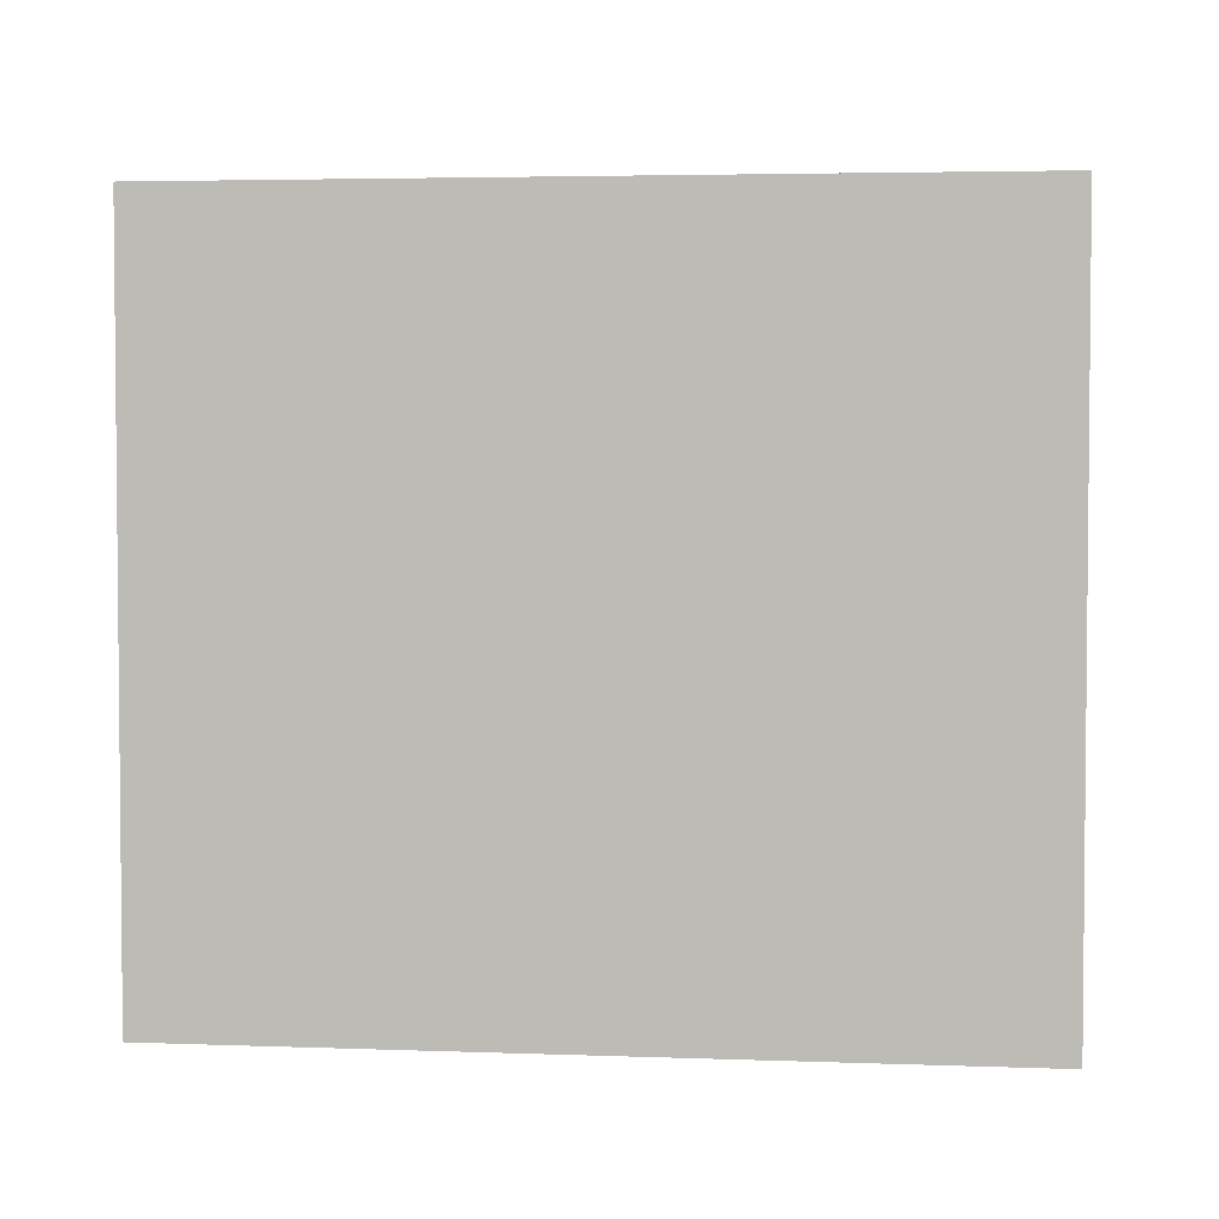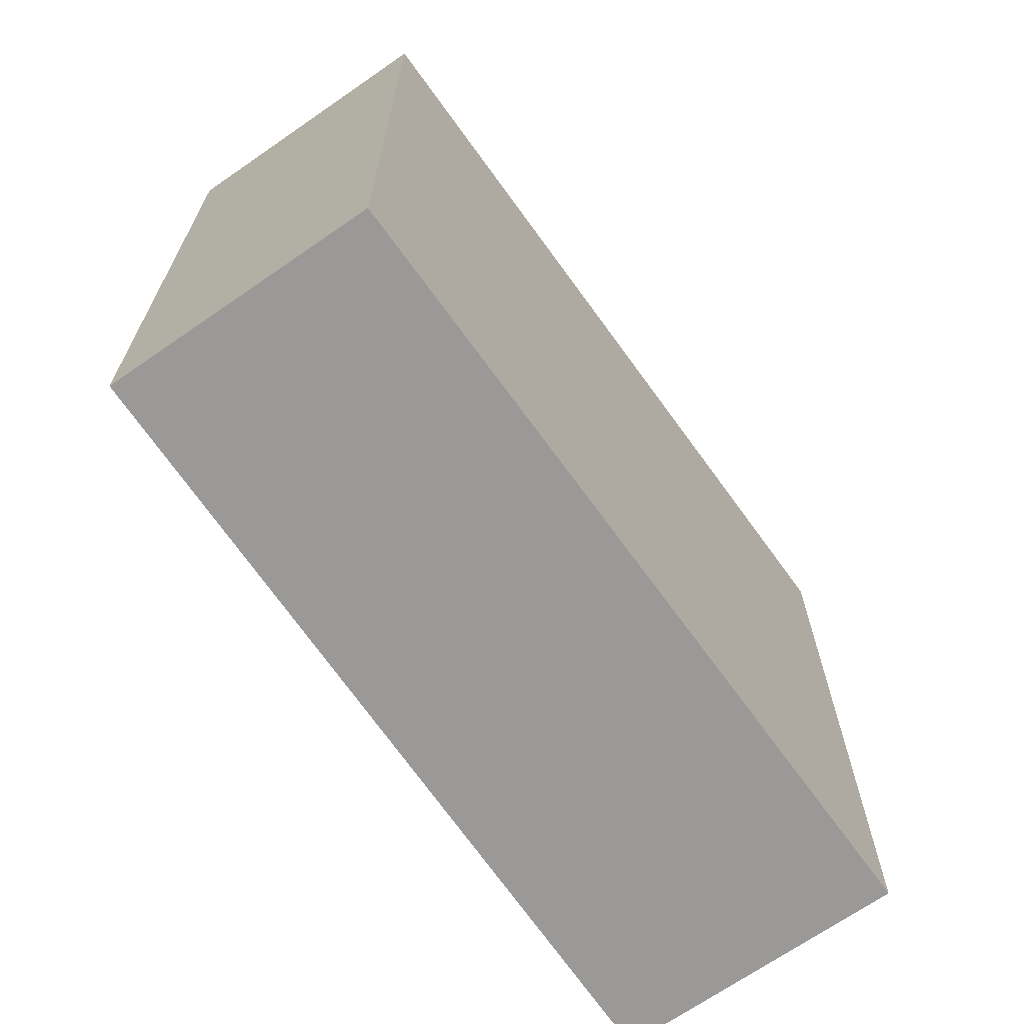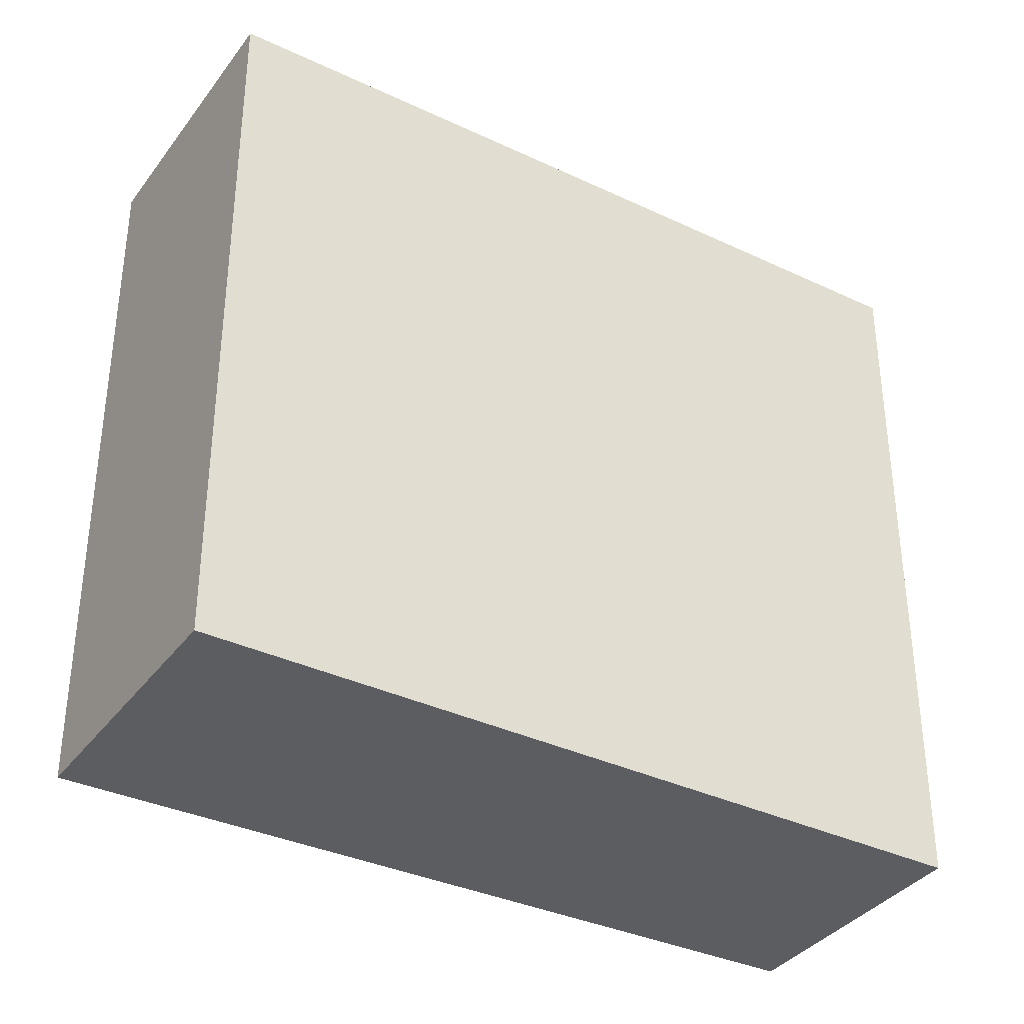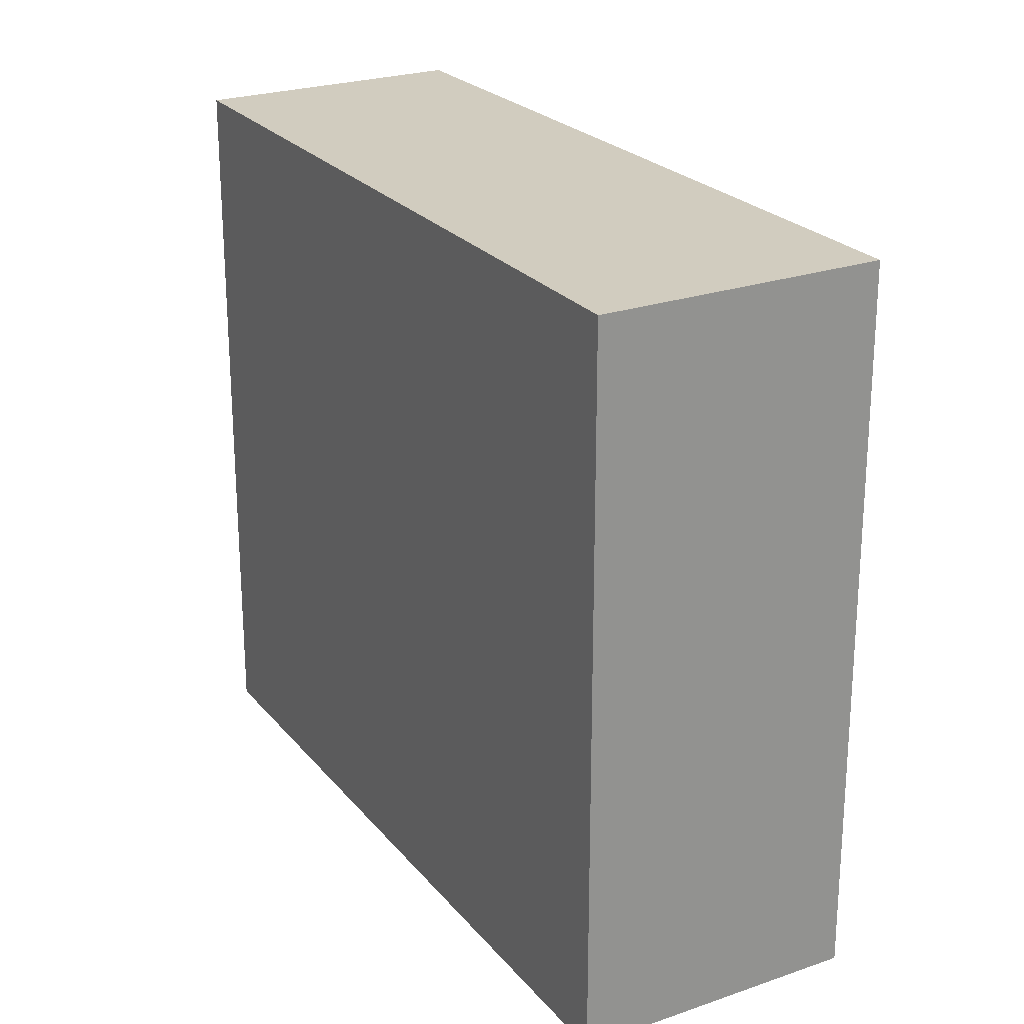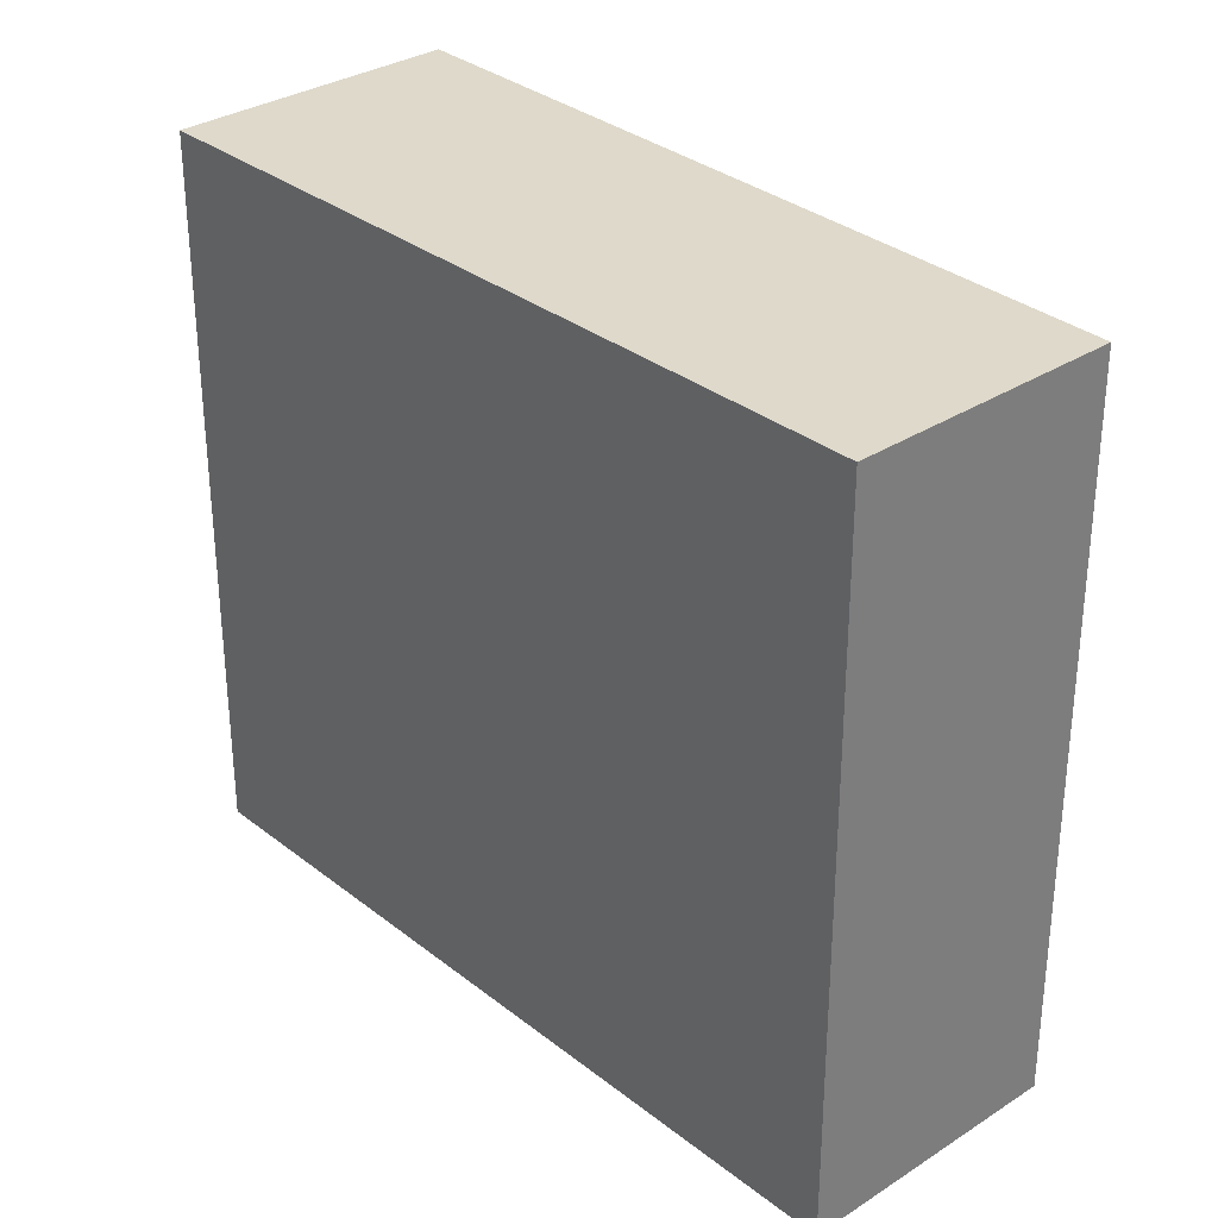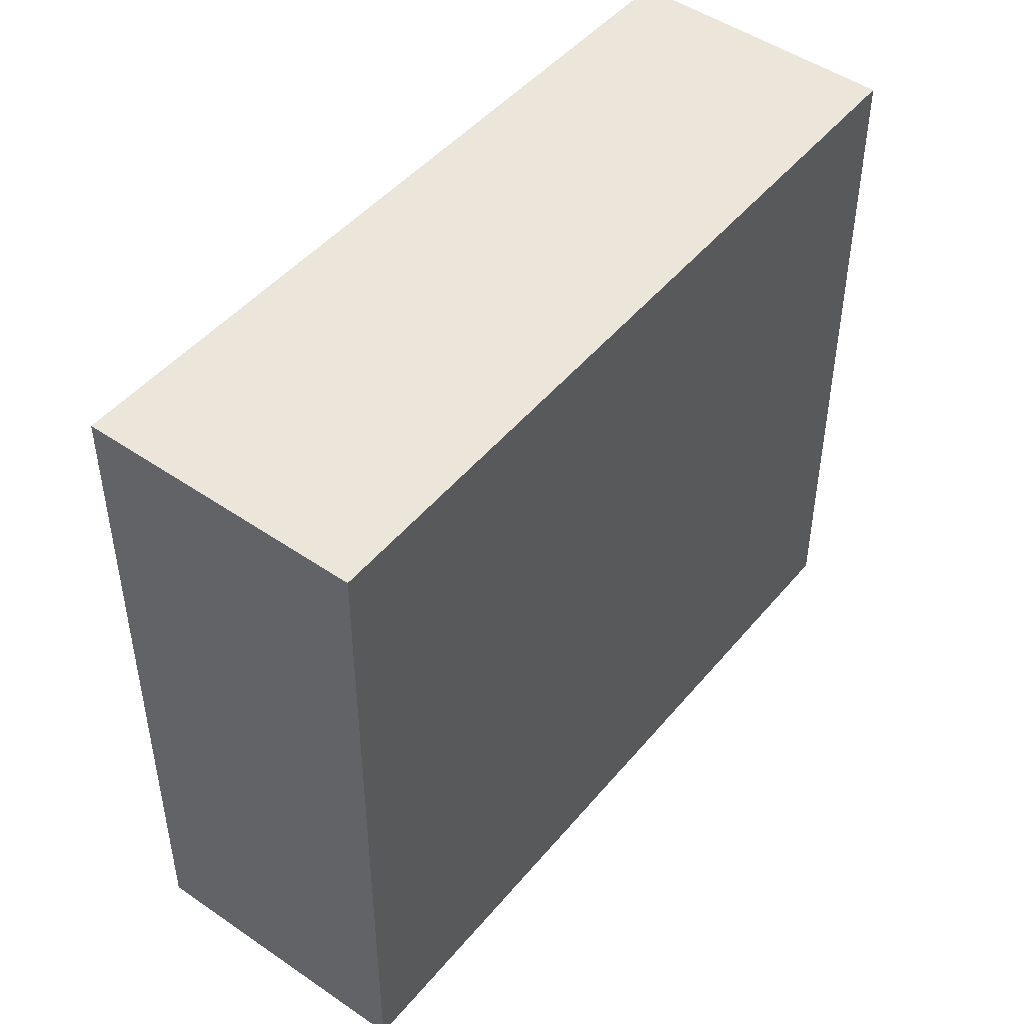
<metadata>
{"format":"obj","ext":"obj","renderer":"f3d","projection":"perspective","resolution":1024,"background":"white","views":[{"elev":3.6,"azim":37.9,"up":"+Y"},{"elev":-69.1,"azim":155.3,"up":"+Y"},{"elev":-36.2,"azim":-1.2,"up":"+Y"},{"elev":24.0,"azim":-89.6,"up":"+Y"},{"elev":31.8,"azim":78.2,"up":"+Y"},{"elev":48.3,"azim":-21.8,"up":"+Y"}]}
</metadata>
<code>
v  2.852 2.953 -1.61
v  0.599 2.953 1.015
v  3.419 2.953 -0.65
v  0 2.953 1.808e-16
v  3.419 3.98e-17 -0.65
v  2.852 9.858e-17 -1.61
v  0 0 0
v  0.599 -6.215e-17 1.015
g defaultobject
f 1 2 3
f 2 1 4
f 5 1 3
f 1 5 6
f 6 4 1
f 4 6 7
f 7 2 4
f 2 7 8
f 8 3 2
f 3 8 5
f 8 6 5
f 6 8 7

</code>
